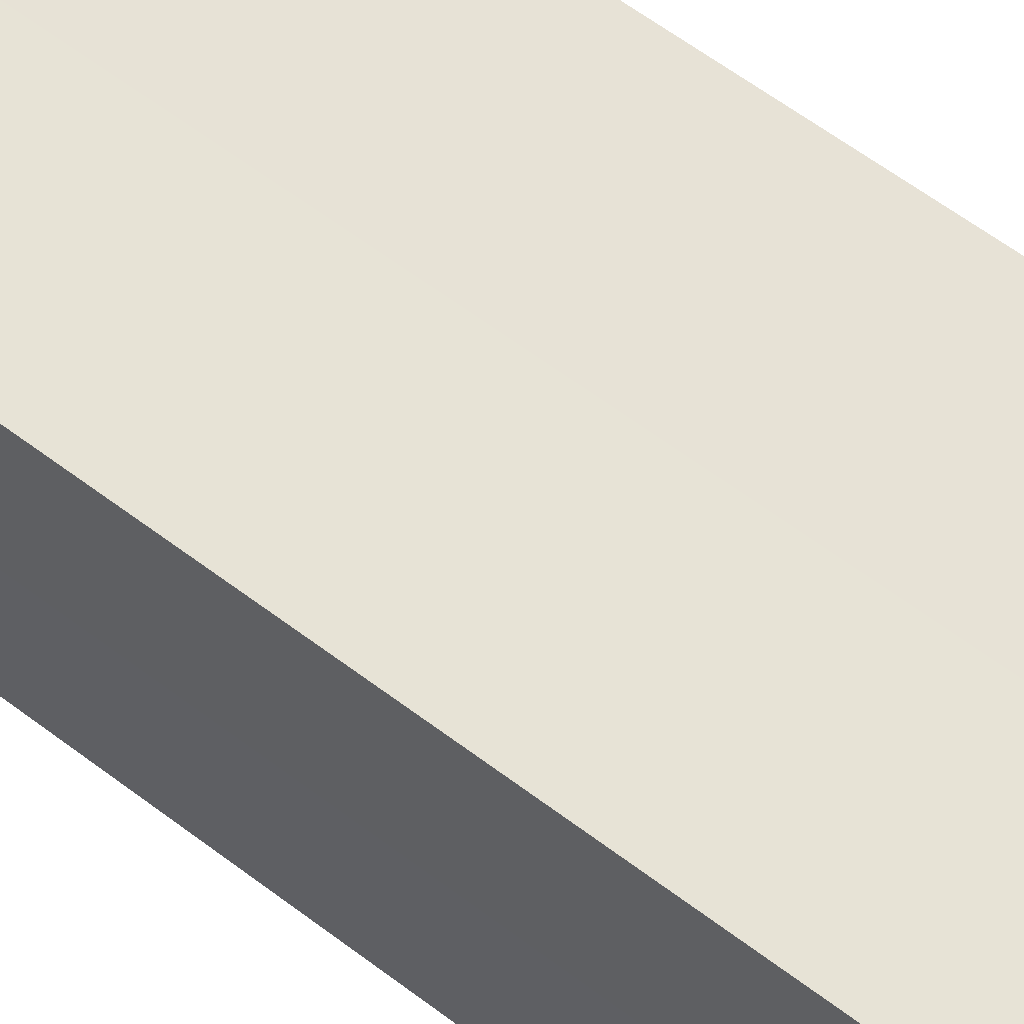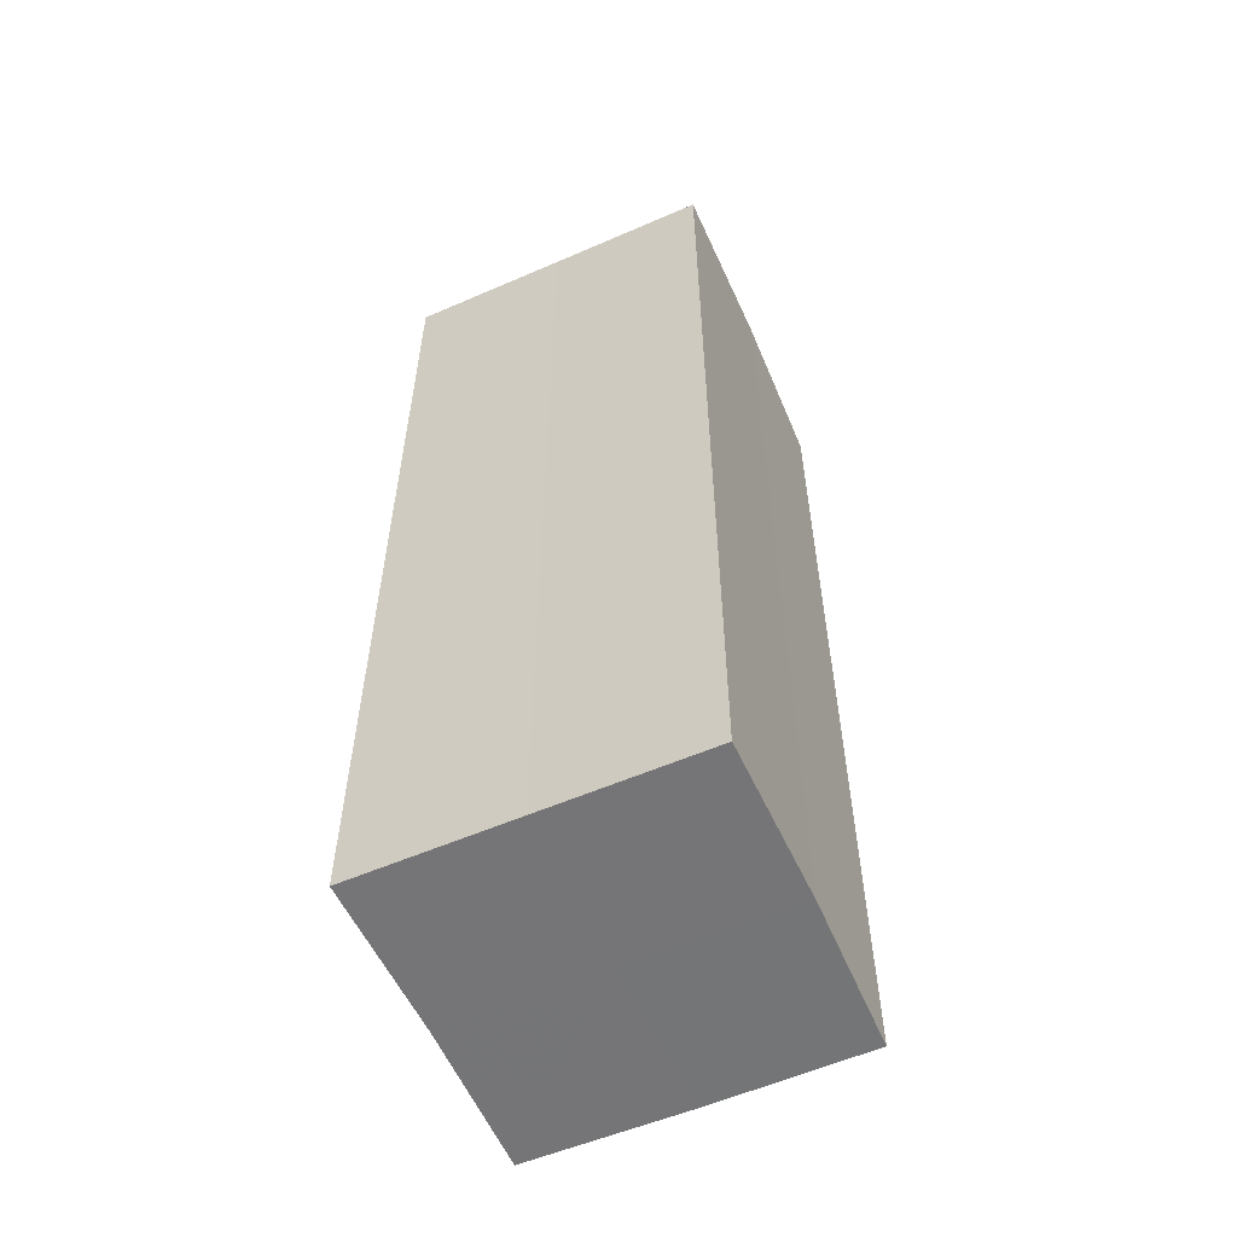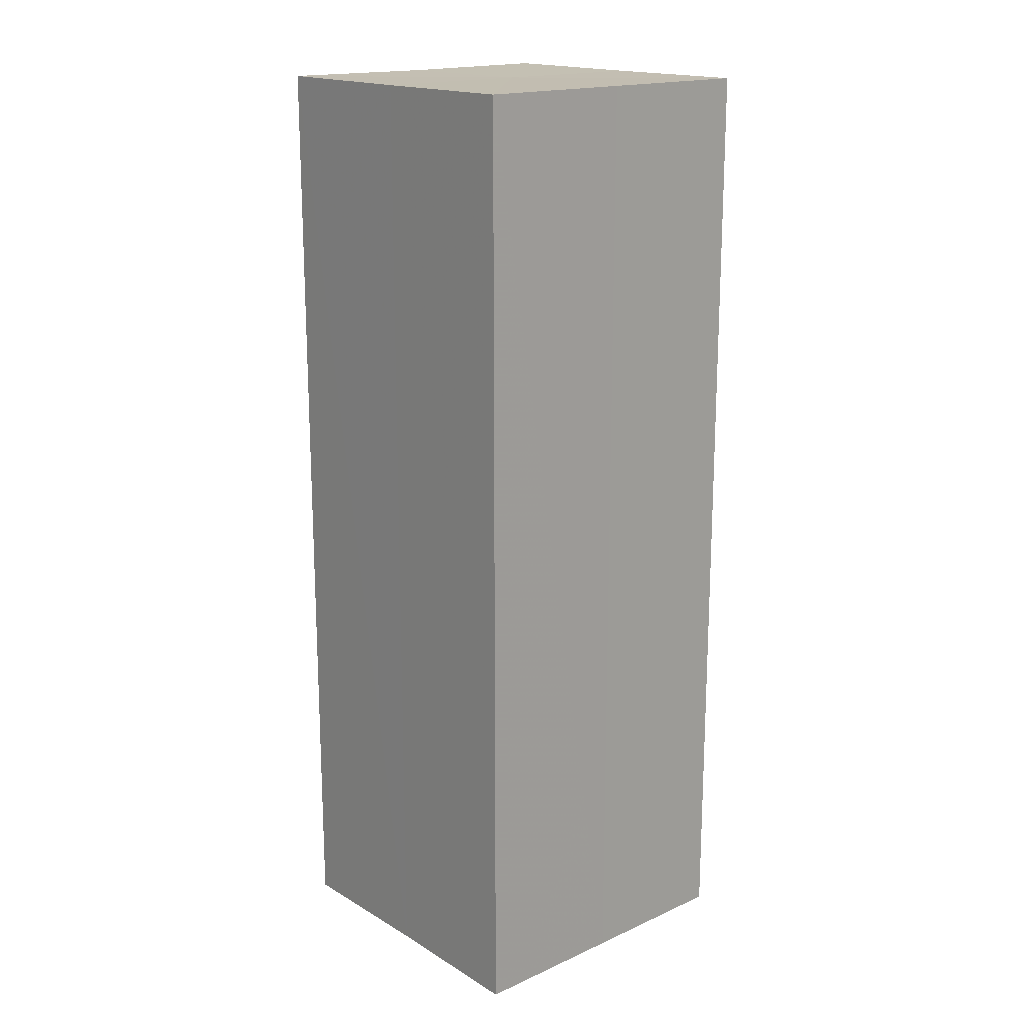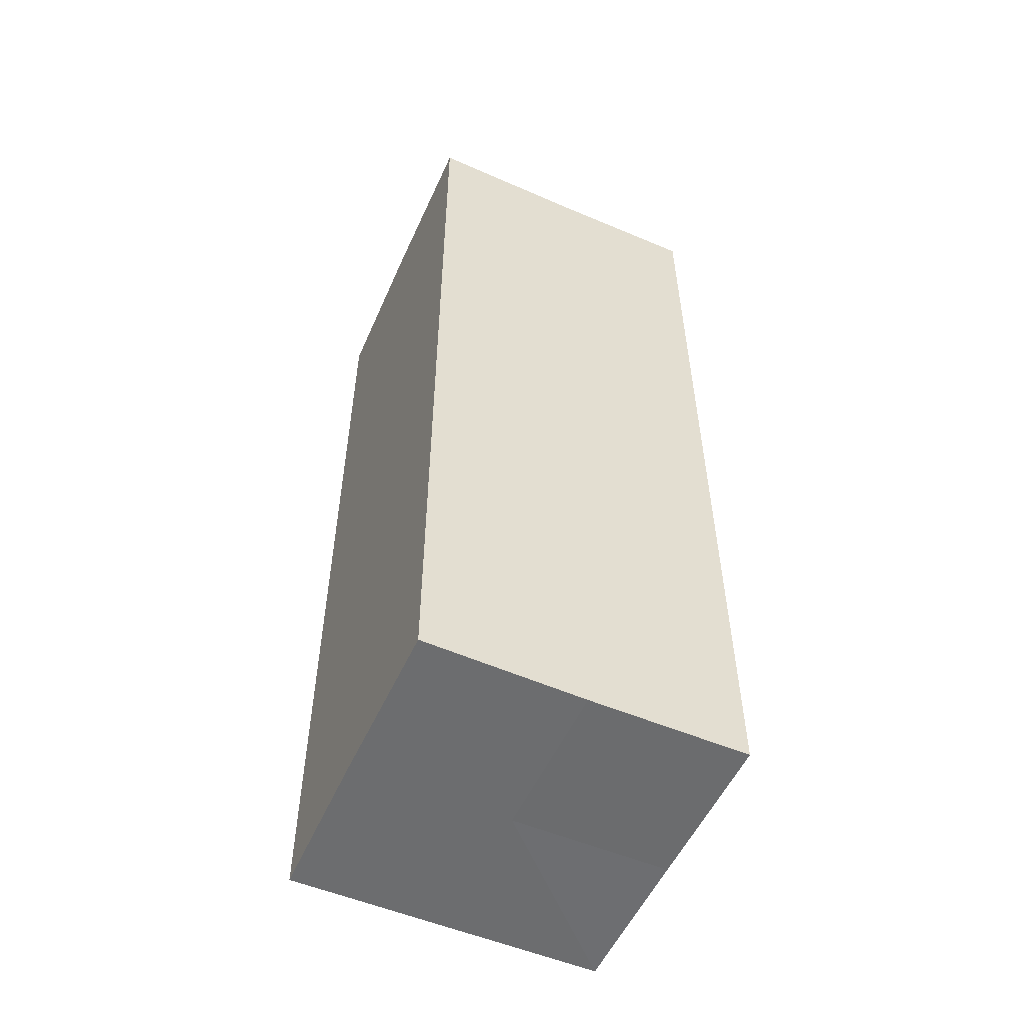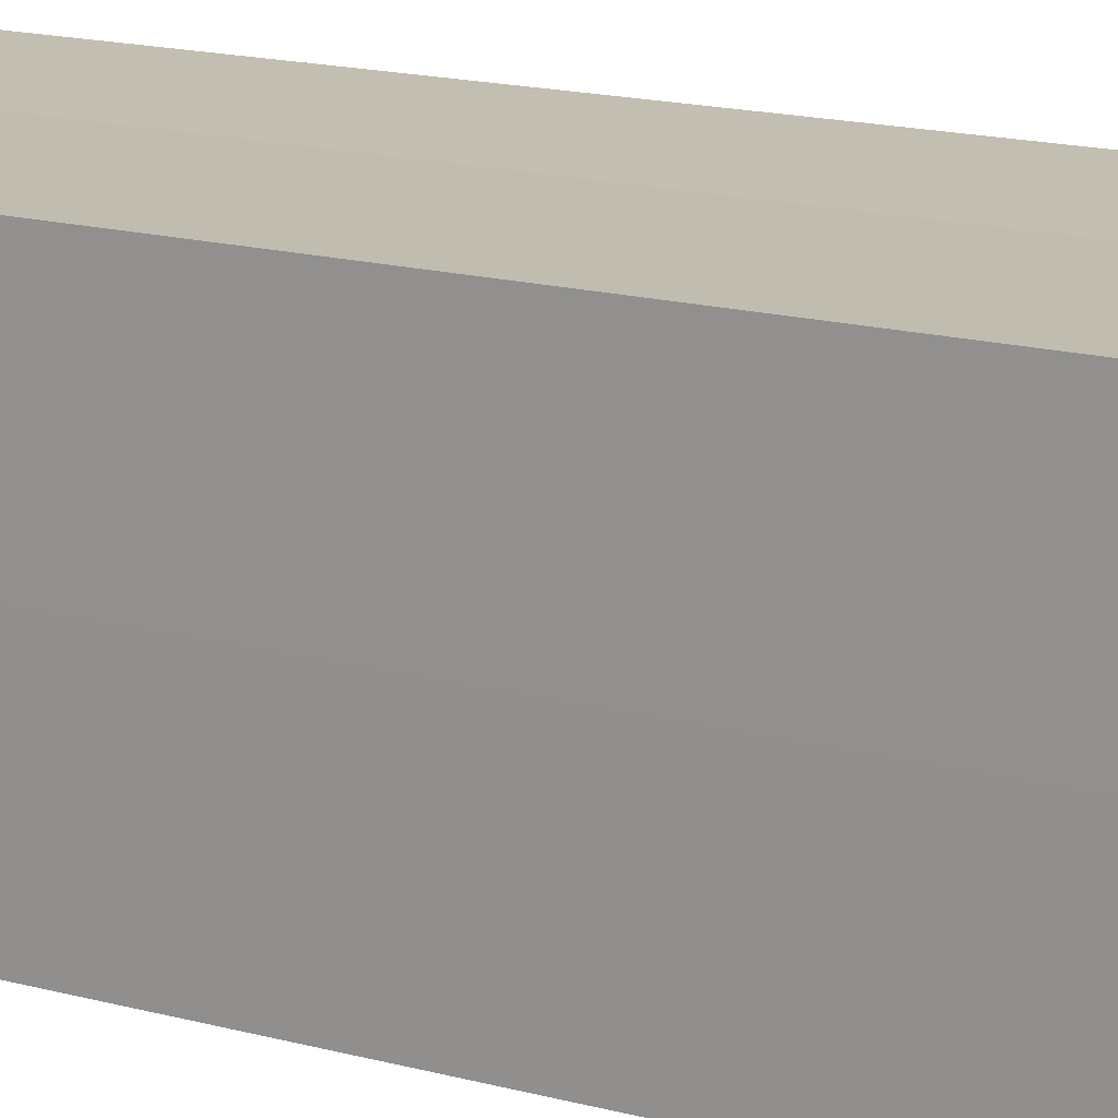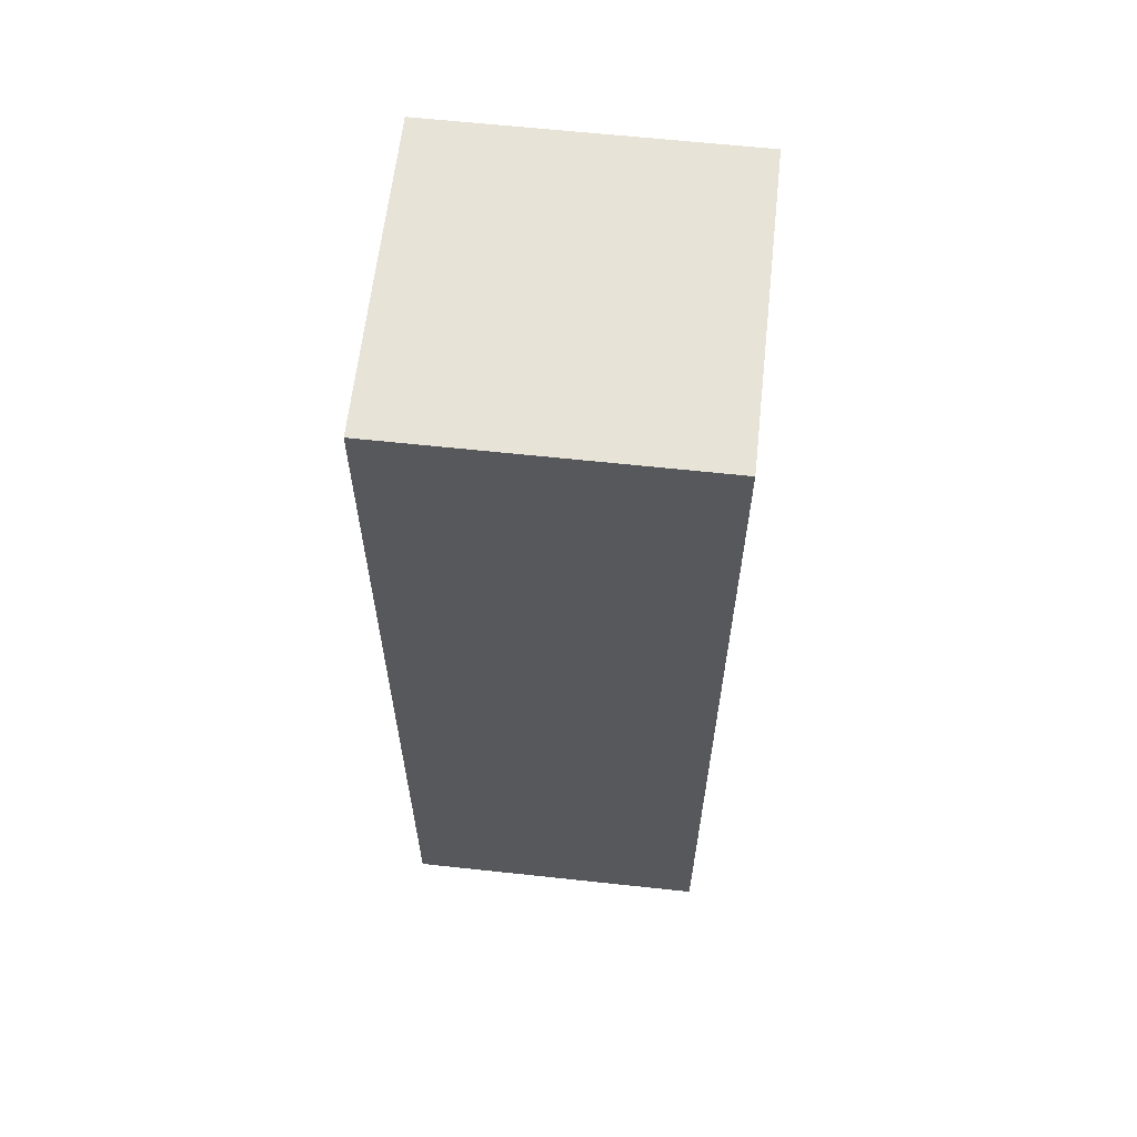
<metadata>
{"format":"obj","ext":"obj","renderer":"f3d","projection":"perspective","resolution":1024,"background":"white","views":[{"elev":63.0,"azim":-52.7,"up":"+Y"},{"elev":-56.6,"azim":-155.7,"up":"+Z"},{"elev":17.4,"azim":-41.1,"up":"+Z"},{"elev":-54.2,"azim":-24.3,"up":"+Z"},{"elev":16.4,"azim":-61.0,"up":"+Y"},{"elev":61.8,"azim":96.1,"up":"+Z"}]}
</metadata>
<code>
o 11032
v 2244 1879 12.81
v 2244 1879 12.81
v 2244 1879 12.87
v 2244 1879 12.81
v 2244 1879 12.87
v 2244 1879 12.81
v 2244 1879 12.87
v 2244 1879 12.81
v 2244 1879 12.87
v 2244 1879 12.81
v 2244 1879 12.81
v 2244 1879 12.81
v 2244 1879 12.81
v 2244 1879 12.81
v 2244 1879 12.81
v 2244 1879 12.81
v 2244 1879 12.81
v 2244 1879 12.87
v 2244 1879 12.87
v 2244 1879 12.87
v 2244 1879 12.87
v 2244 1879 12.87
v 2244 1879 12.81
v 2244 1879 12.87
v 2244 1879 12.81
v 2244 1879 12.81
v 2244 1879 12.81
v 2244 1879 12.81
v 2244 1879 12.87
v 2244 1879 12.81
v 2244 1879 12.81
v 2244 1879 12.81
v 2244 1879 12.87
v 2244 1879 12.81
v 2244 1879 12.81
v 2244 1879 12.87
v 2244 1879 12.81
v 2244 1879 12.87
v 2244 1879 12.81
v 2244 1879 12.87
v 2244 1879 12.87
v 2244 1879 12.87
v 2244 1879 12.87
v 2244 1879 12.87
v 2244 1879 12.87
v 2244 1879 12.87
v 2244 1879 12.87
v 2244 1879 12.87
v 2244 1879 12.87
v 2244 1879 12.87
f 1 2 3
f 4 1 5
f 5 6 7
f 7 8 9
f 10 8 11
f 10 12 8
f 10 11 13
f 10 14 12
f 10 13 15
f 10 16 14
f 10 15 17
f 10 17 16
f 18 14 19
f 20 13 21
f 22 23 18
f 24 25 20
f 26 27 22
f 27 28 29
f 30 31 24
f 31 32 33
f 34 35 36
f 35 37 38
f 36 39 40
f 40 17 41
f 42 43 44
f 42 45 43
f 42 44 46
f 42 47 45
f 42 46 48
f 42 49 47
f 42 48 50
f 42 50 49

</code>
